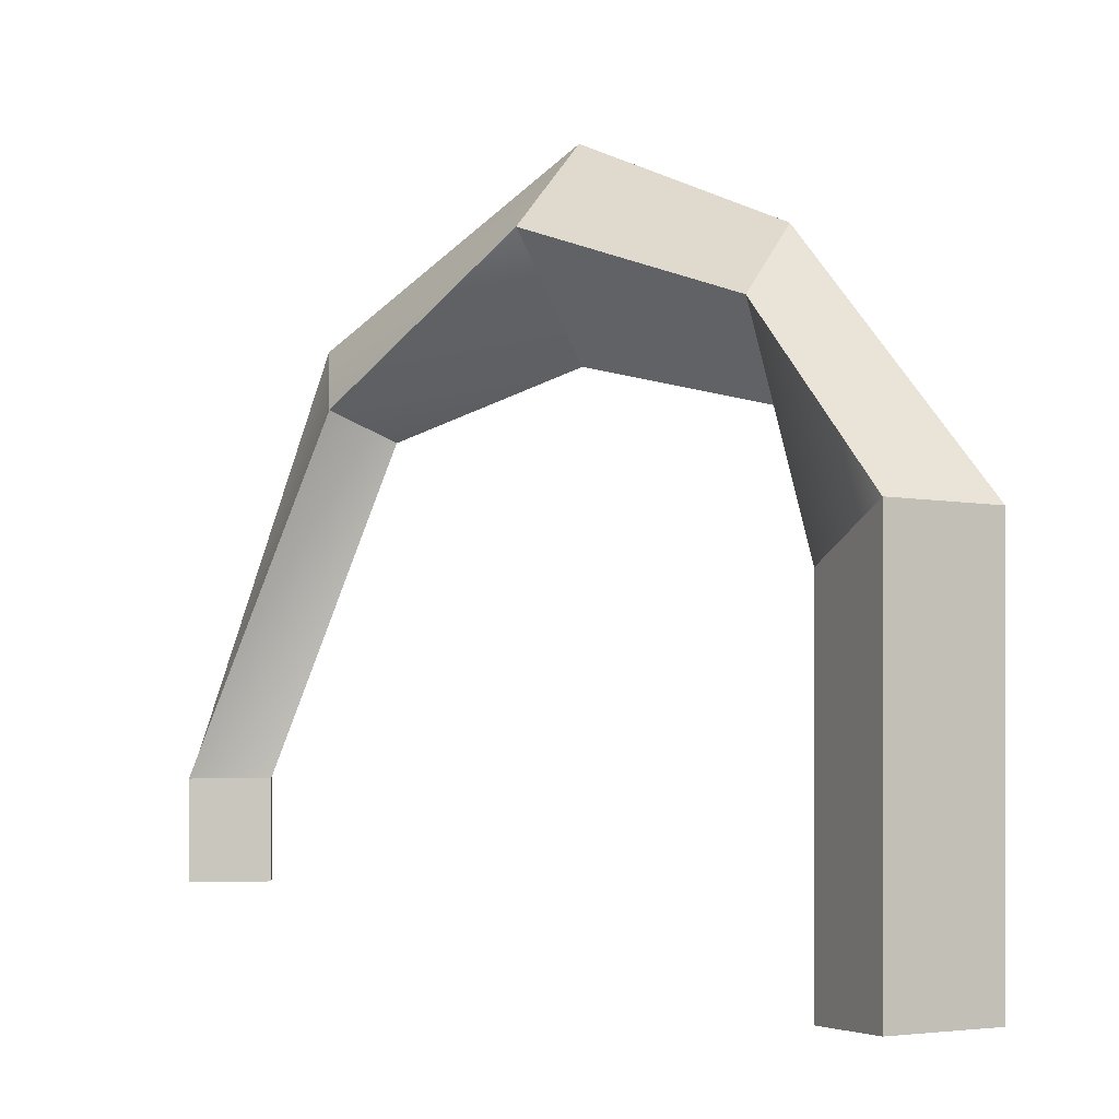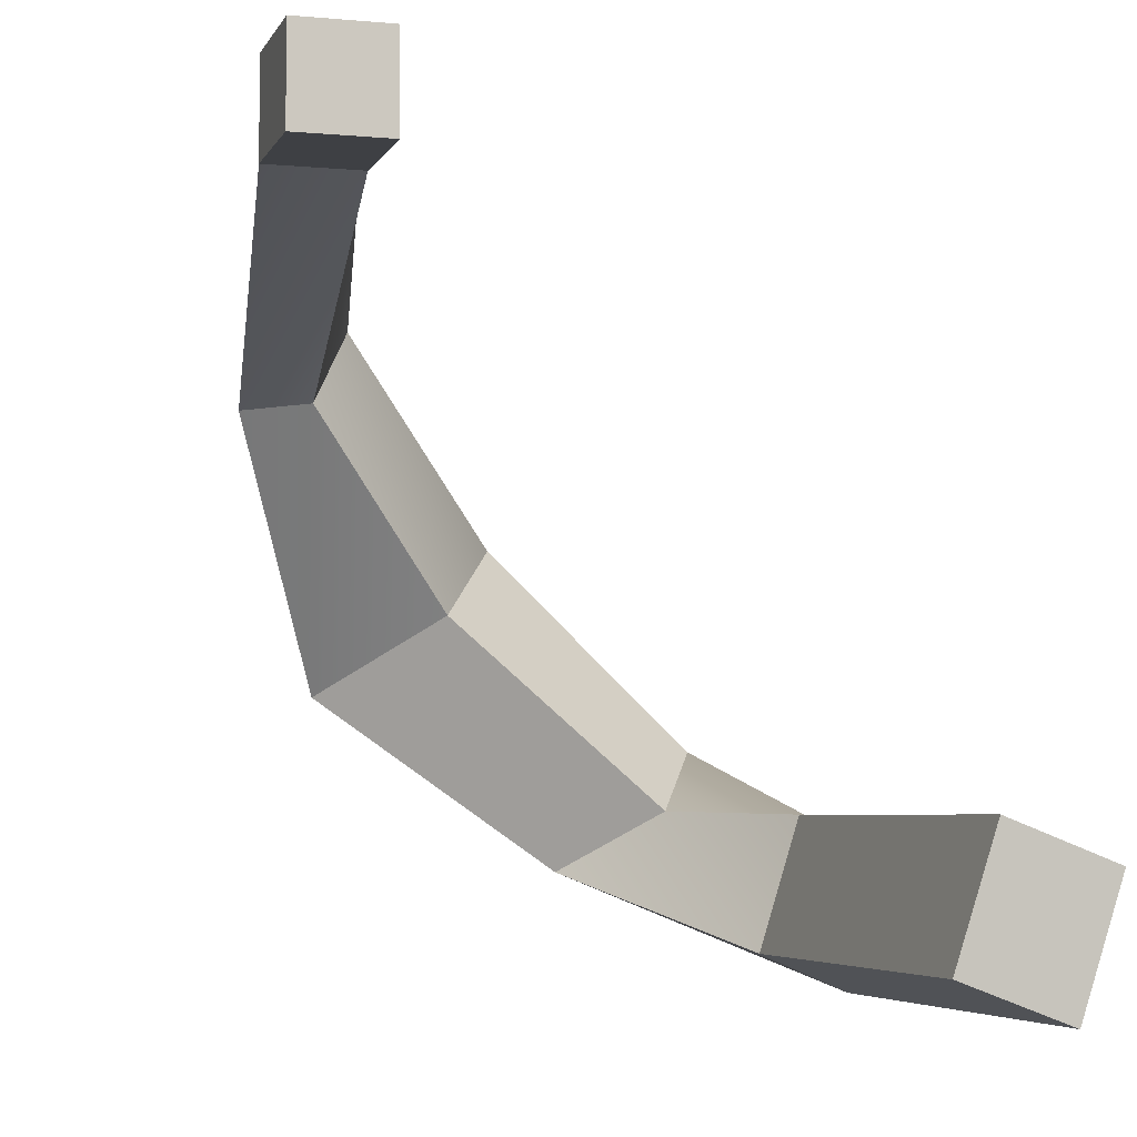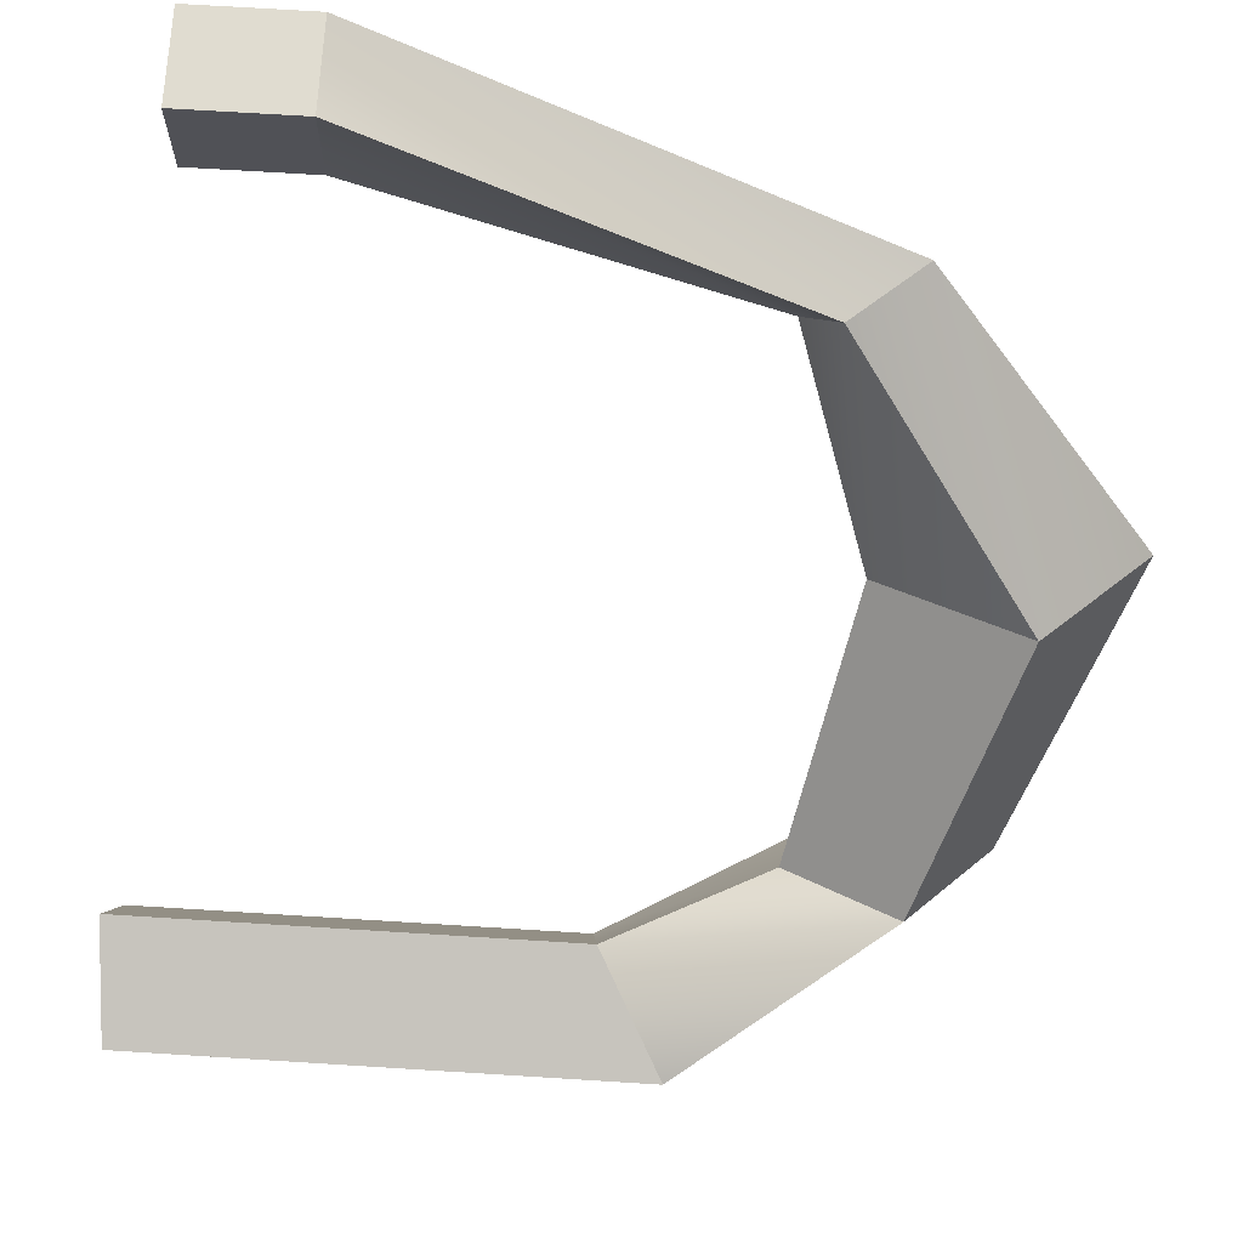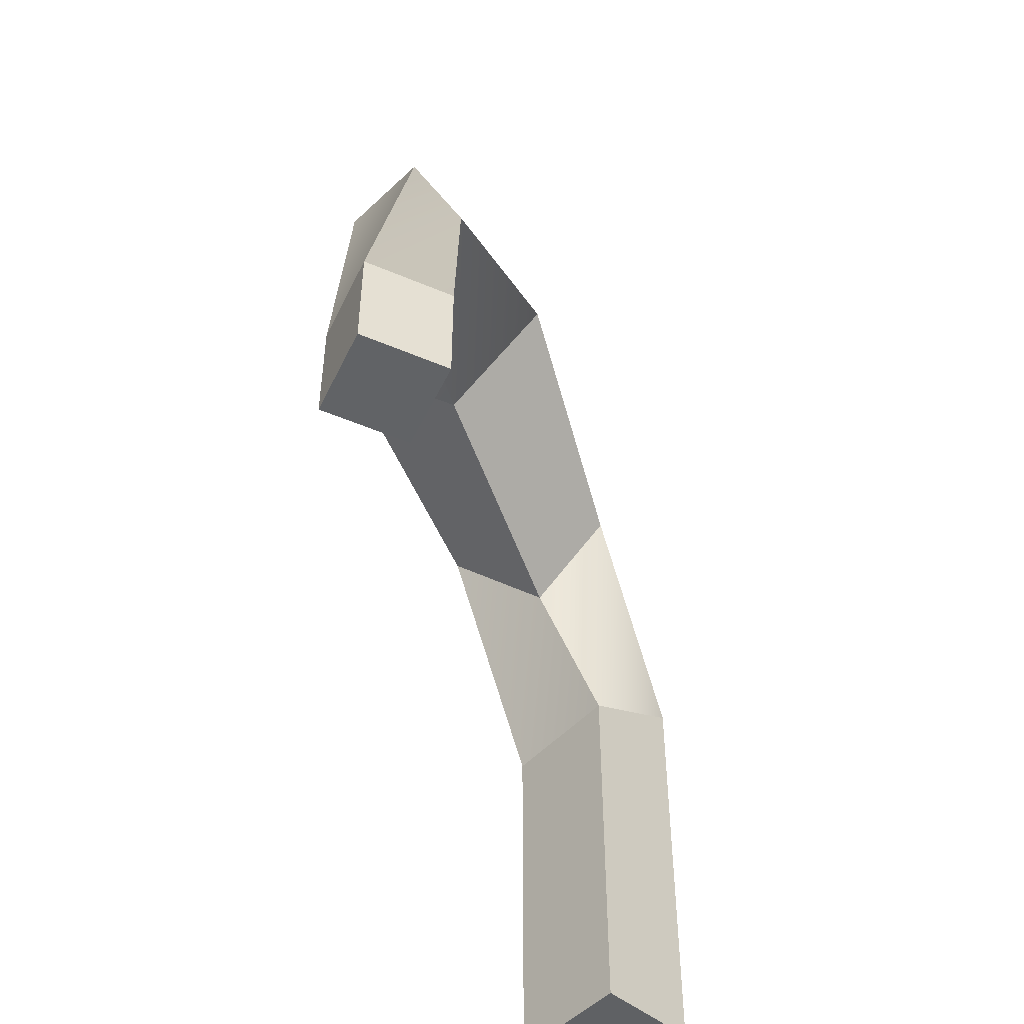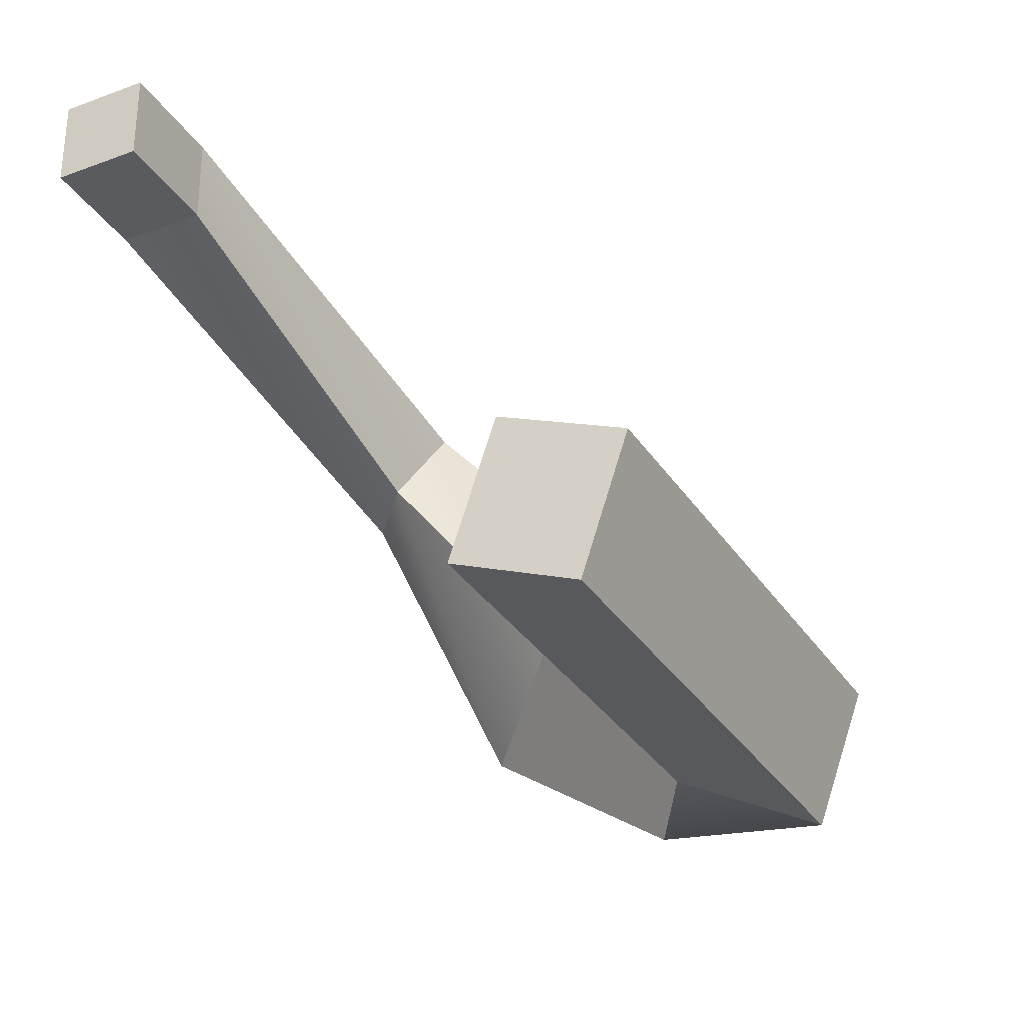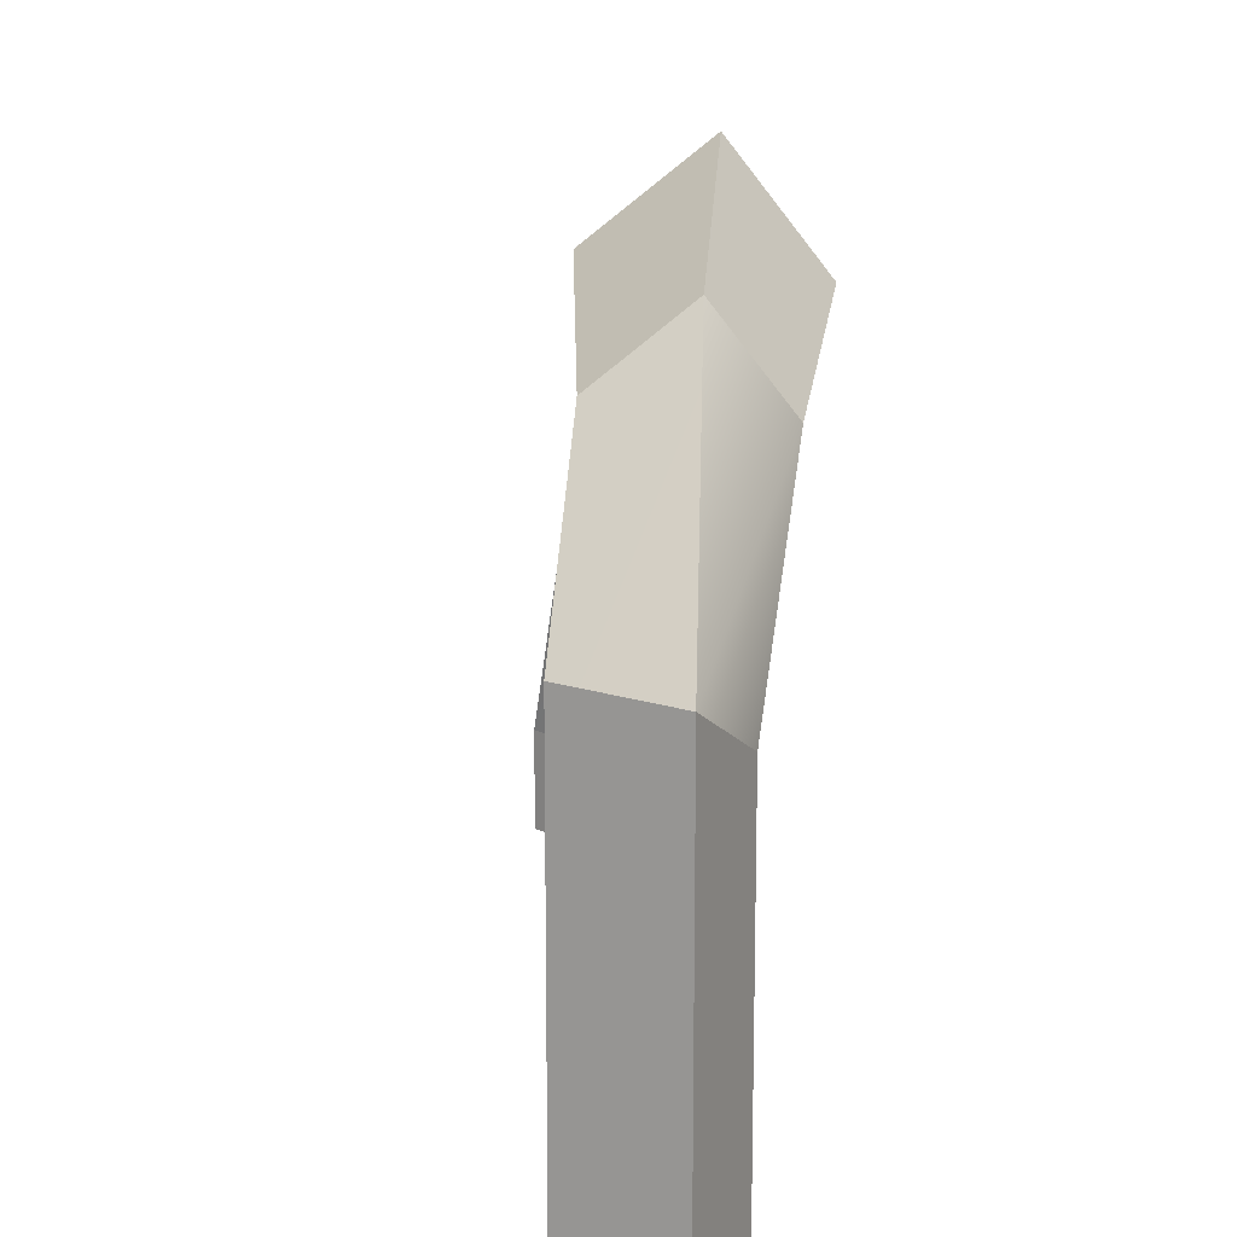
<metadata>
{"format":"obj","ext":"obj","renderer":"f3d","projection":"perspective","resolution":1024,"background":"white","views":[{"elev":-0.1,"azim":84.4,"up":"+Y"},{"elev":-4.9,"azim":-16.3,"up":"+Z"},{"elev":69.7,"azim":93.6,"up":"+Z"},{"elev":-50.8,"azim":-25.0,"up":"+Y"},{"elev":-32.3,"azim":27.7,"up":"+Z"},{"elev":14.4,"azim":136.5,"up":"+Y"}]}
</metadata>
<code>
o World1Base25
g World1Base25
v 13.45 0 0
v 11.89 0 0
v 13.45 2.01 0
v 11.89 2.01 0
v 11.89 0 -1.588
v 11.89 2.01 -1.588
v 13.45 0 -1.588
v 13.45 2.01 -1.588
v 23.44 -1.351 -11.41
v 22.7 -1.369 -13.62
v 21.49 -1.513 -10.7
v 20.75 -1.53 -12.9
v 14.67 9.105 -2.703
v 13.64 10.29 -2.703
v 13.98 8.509 -4.004
v 12.95 9.691 -4.004
v 17.89 12.21 -6.005
v 15.93 14.04 -7.346
v 16.57 9.813 -7.339
v 14.61 11.64 -8.68
v 21.14 10.69 -9.605
v 19.62 12.11 -10.65
v 20.12 8.832 -10.64
v 18.59 10.25 -11.68
v 23.44 7.25 -11.41
v 22.7 7.128 -13.62
v 21.49 6.119 -10.7
v 20.75 5.998 -12.9
v 23.44 0.4026 -11.41
v 22.7 0.3852 -13.62
v 21.49 0.2411 -10.7
v 20.75 0.2237 -12.9
f 3 4 2 1
f 4 6 5 2
f 6 8 7 5
f 8 3 1 7
f 11 12 10 9
f 1 2 5 7
f 13 14 4 3
f 15 13 3 8
f 14 16 6 4
f 16 15 8 6
f 17 18 14 13
f 19 17 13 15
f 18 20 16 14
f 20 19 15 16
f 21 22 18 17
f 23 21 17 19
f 22 24 20 18
f 24 23 19 20
f 25 26 22 21
f 27 25 21 23
f 26 28 24 22
f 28 27 23 24
f 29 30 26 25
f 31 29 25 27
f 30 32 28 26
f 32 31 27 28
f 9 10 30 29
f 11 9 29 31
f 10 12 32 30
f 12 11 31 32

</code>
